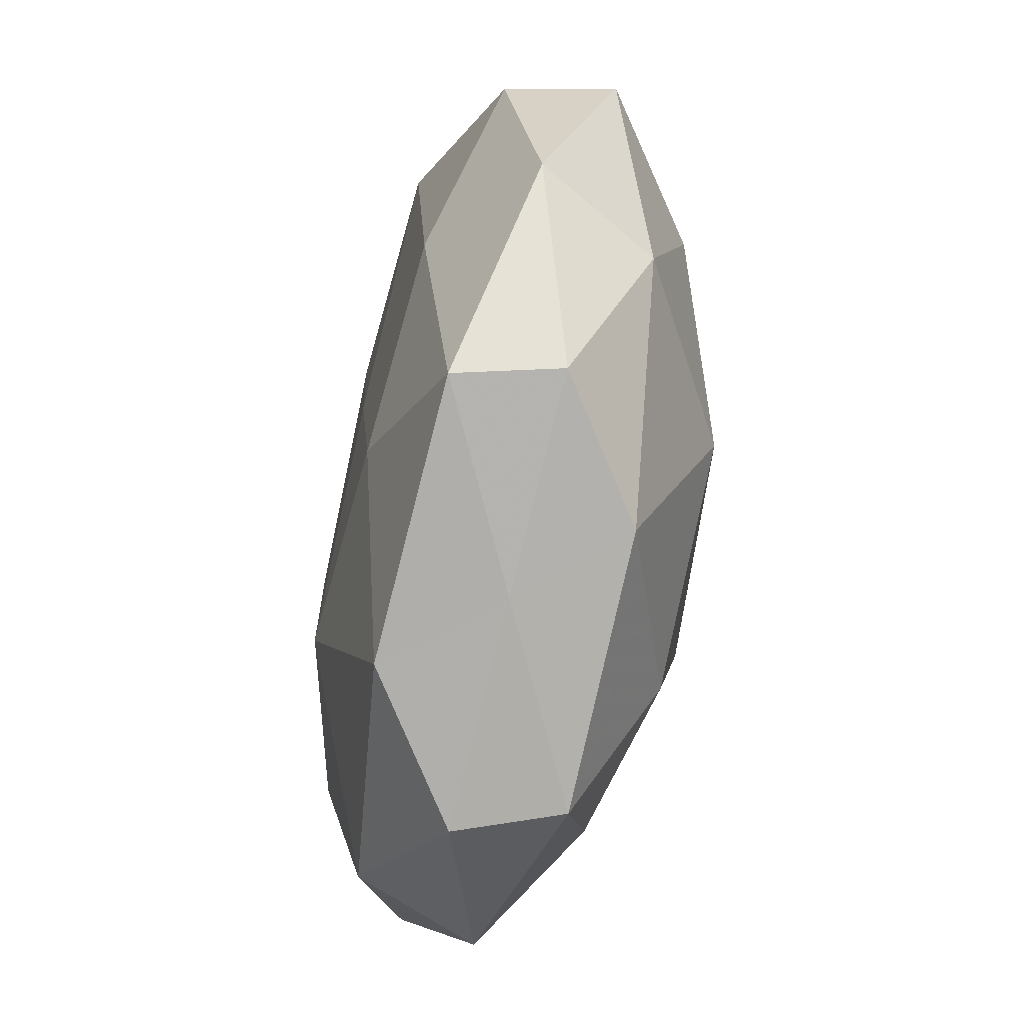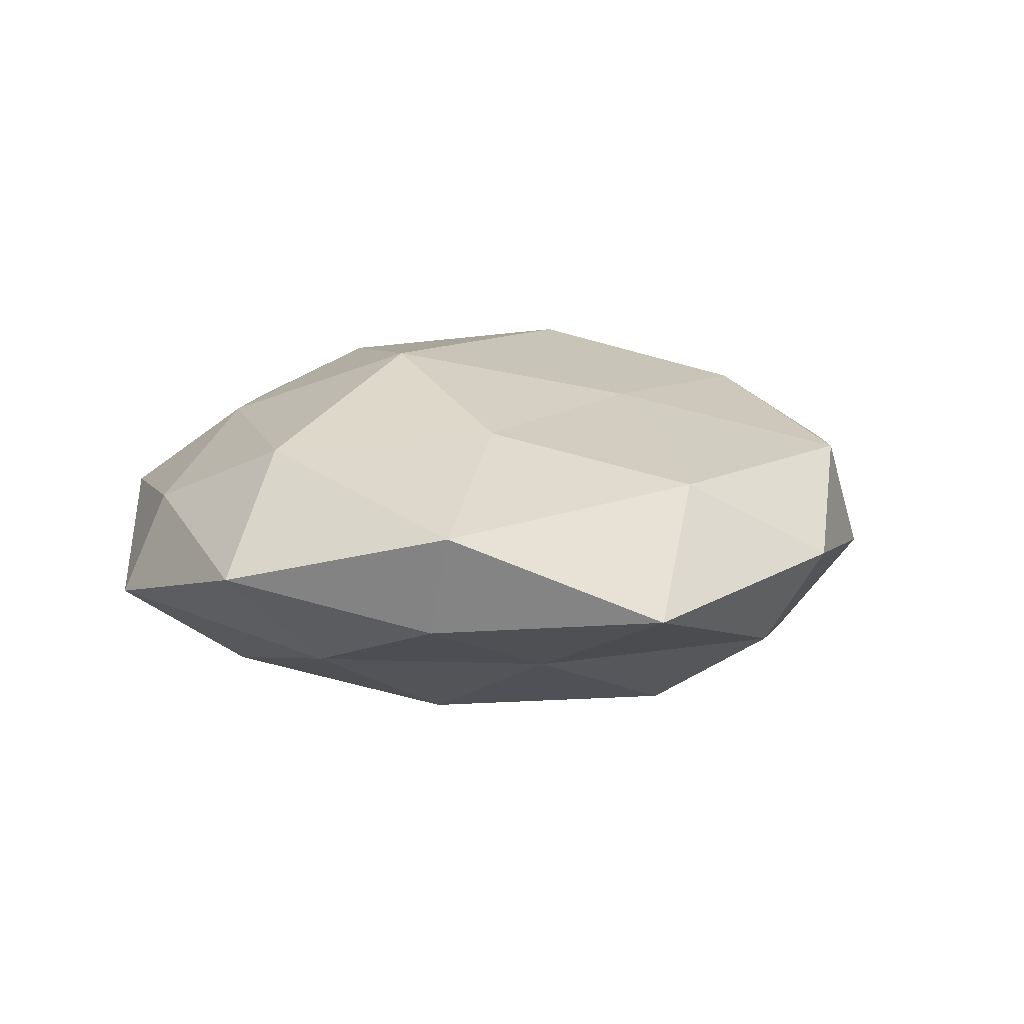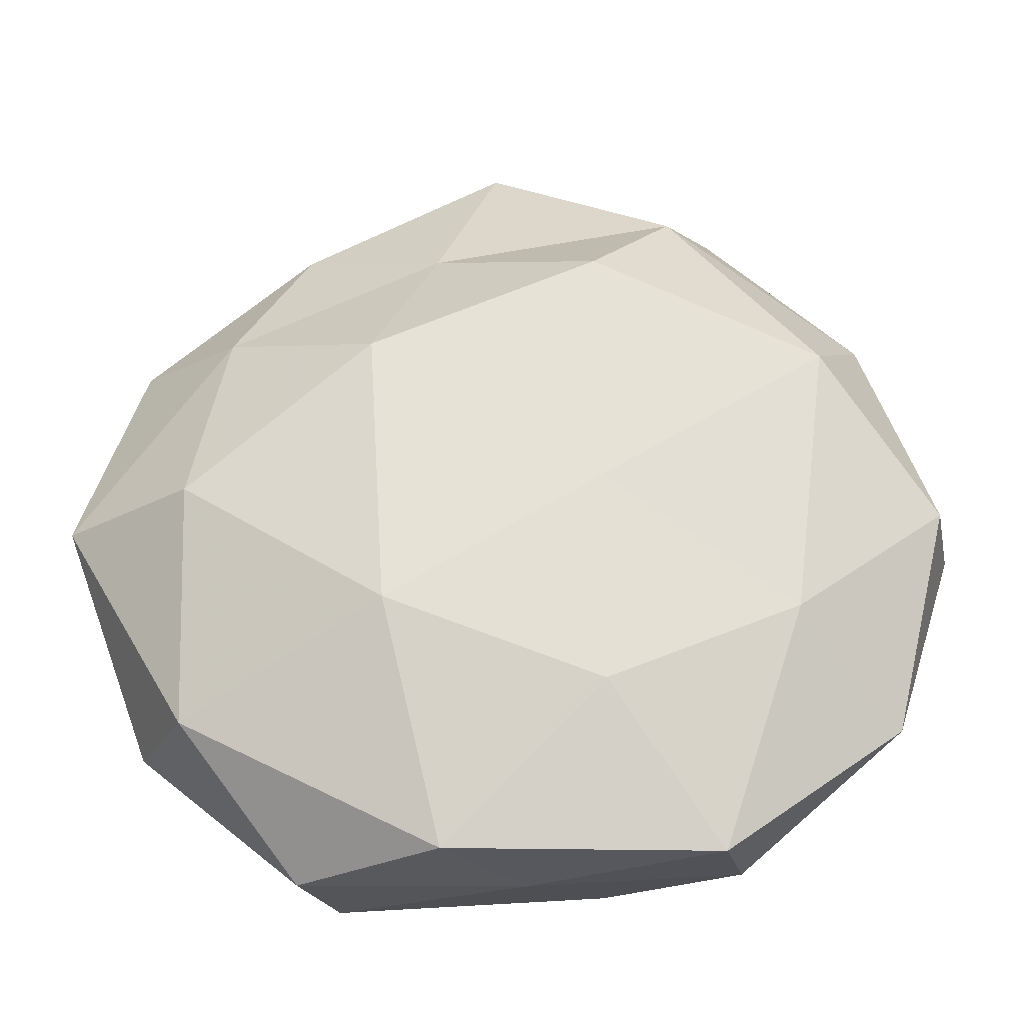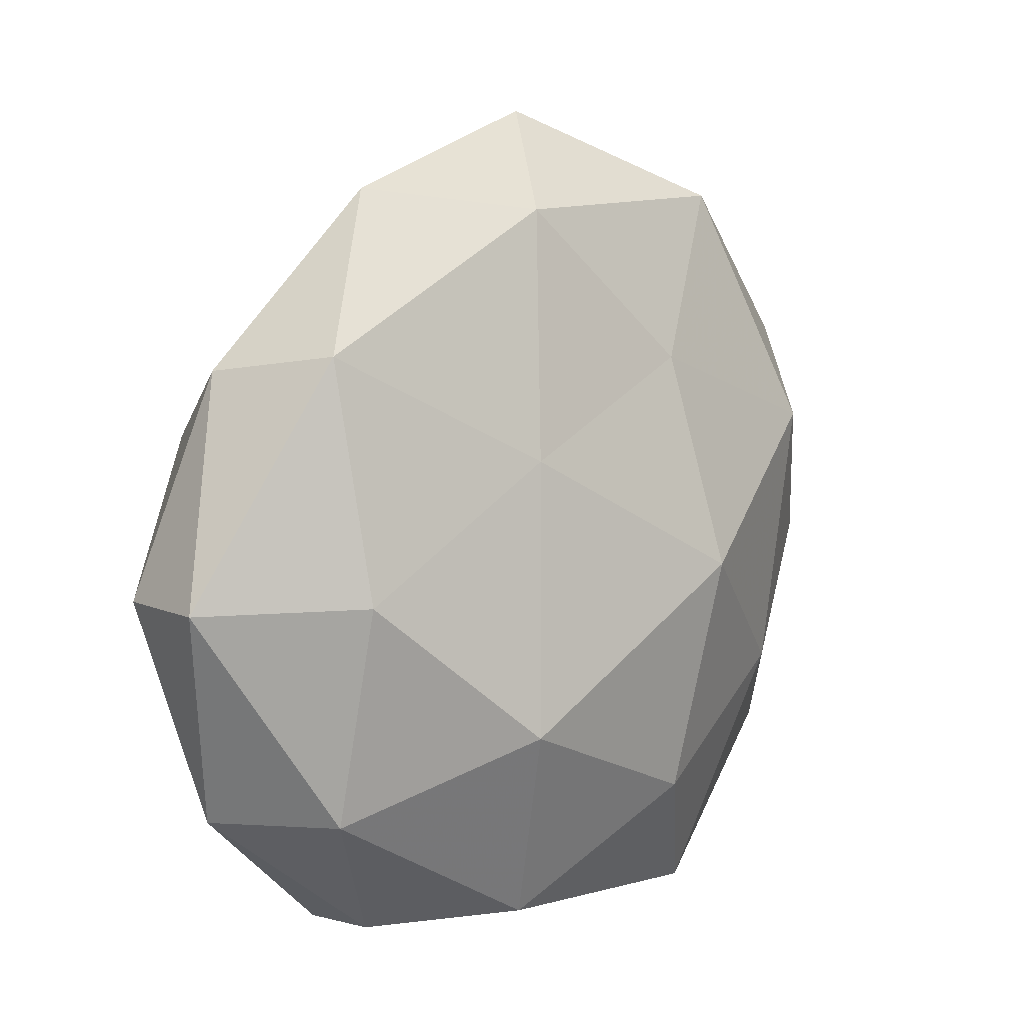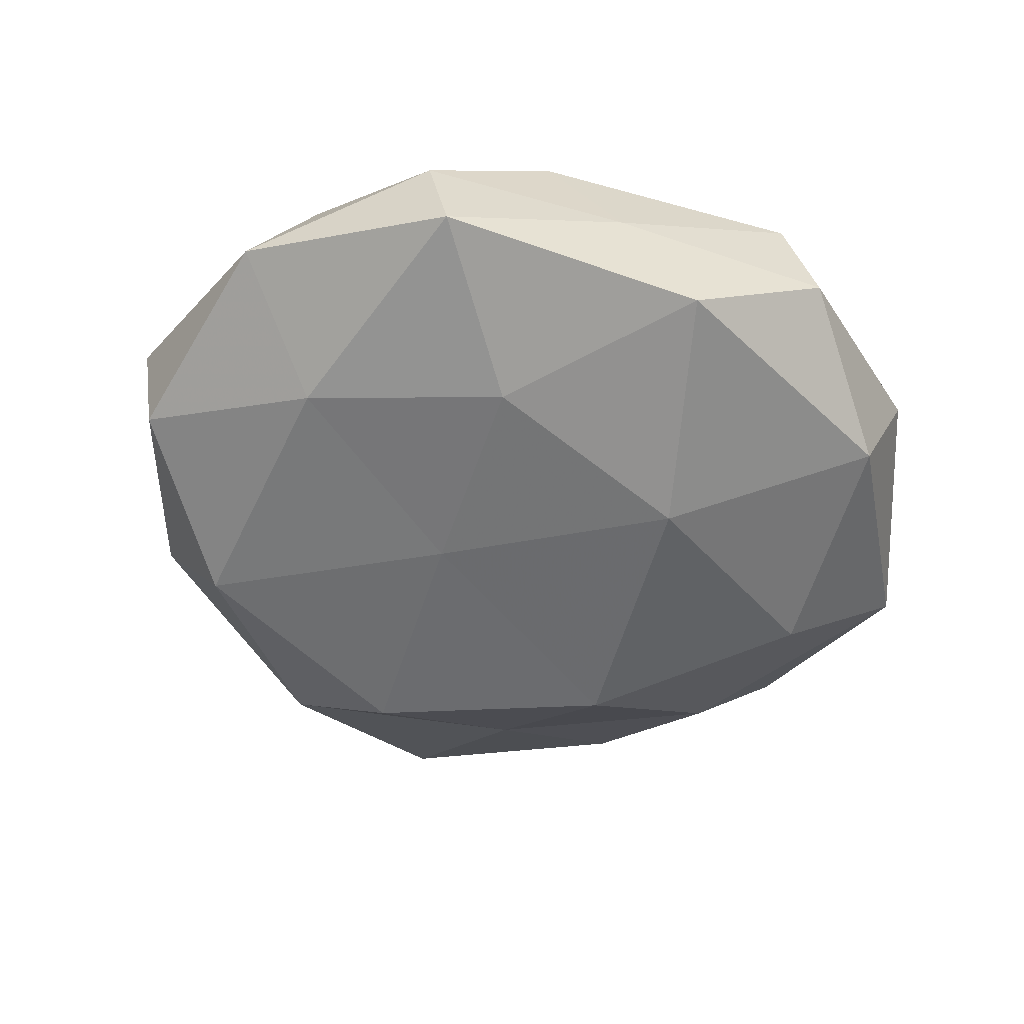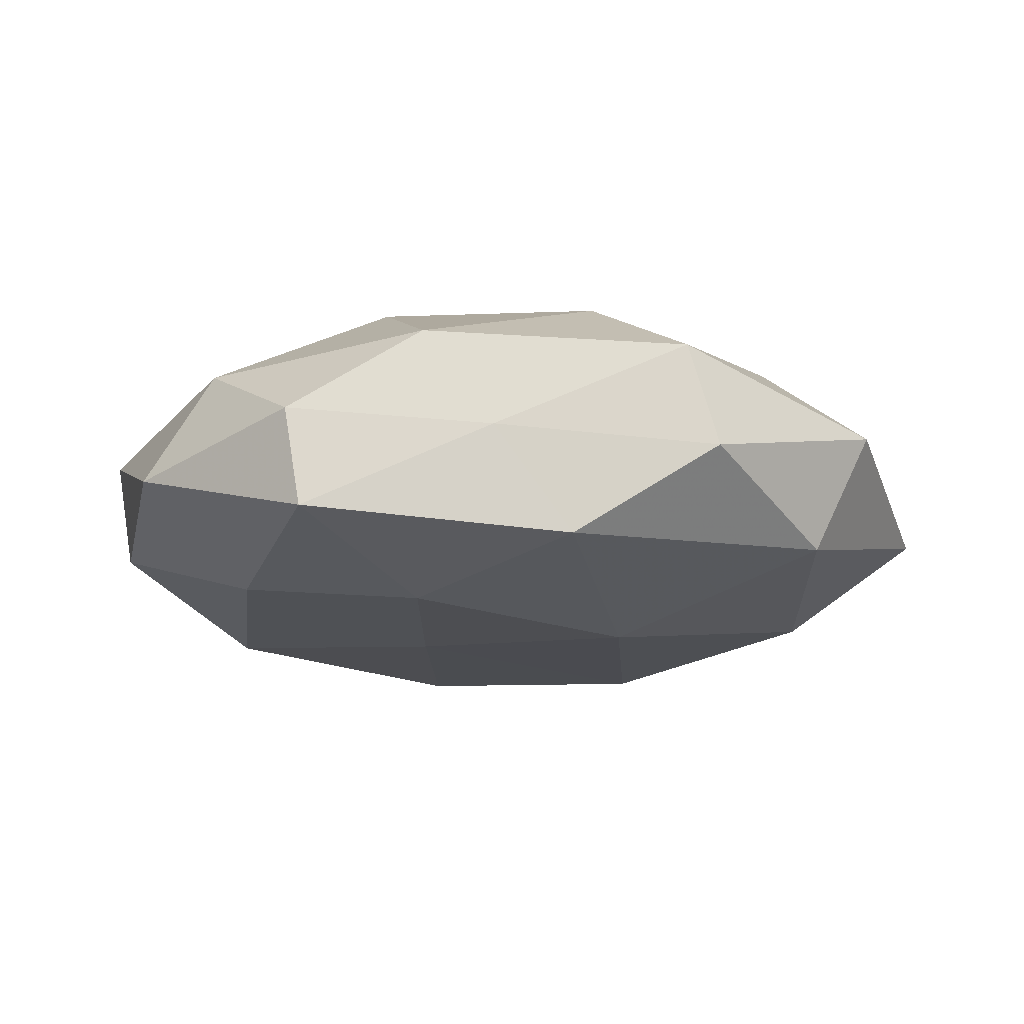
<metadata>
{"format":"obj","ext":"obj","renderer":"f3d","projection":"perspective","resolution":1024,"background":"white","views":[{"elev":-77.2,"azim":-98.3,"up":"+Y"},{"elev":14.7,"azim":156.4,"up":"+Z"},{"elev":-28.3,"azim":-177.1,"up":"+Y"},{"elev":7.1,"azim":-44.8,"up":"+Y"},{"elev":-50.6,"azim":-18.4,"up":"+Z"},{"elev":-12.8,"azim":0.3,"up":"+Z"}]}
</metadata>
<code>
v -0.01202 0.03068 -0.02237
v 0.02855 0.0444 -0.003441
v 0.0124 0.02699 0.01846
v -0.03702 -0.01736 -0.01559
v 0.01707 0.01772 -0.02387
v 0.009585 0.03796 -0.01228
v -0.0586 -0.001388 0.005634
v 0.04127 -0.000386 -0.01879
v -0.002068 -0.04811 9.963e-05
v -0.008299 0.04652 0.01352
v 0.03596 -0.01679 0.0155
v -0.04072 -0.02914 0.01175
v -0.01369 0.01489 0.01965
v 0.01117 -0.03086 0.02077
v -0.01265 -0.0009572 -0.02102
v -0.01768 -0.0196 0.02364
v 0.02285 -0.0476 0.01071
v 0.007968 -0.04809 -0.01414
v 0.0267 -0.04855 -0.002825
v 0.01491 -0.01825 -0.02256
v 0.04086 0.01766 0.0167
v -0.02826 0.04916 0.002316
v -0.02895 -0.04608 0.002825
v -0.04762 0.02682 -0.003462
v 0.002267 0.05975 -0.0008382
v 0.05222 -0.0002195 0.007316
v 0.05176 0.02914 0.002468
v -0.01257 -0.02819 -0.01883
v 0.0586 -0.0001793 -0.006291
v -0.04986 -0.02942 -0.002971
v 0.01527 -0.0005724 0.0253
v 0.04852 -0.02911 0.00292
v 0.03756 0.02559 -0.01153
v -0.02221 0.04405 -0.01086
v -0.01136 -0.04527 0.01342
v -0.04149 0.02896 0.01217
v -0.02673 -0.04774 -0.01042
v -0.04128 0.01743 -0.01831
v -0.05645 -0.001393 -0.008508
v 0.02772 0.04851 0.0103
v 0.04106 -0.03046 -0.01277
v -0.04008 -0.00117 0.01748
f 6 5 1
f 10 13 3
f 15 1 5
f 11 14 17
f 19 17 9
f 9 18 19
f 20 5 8
f 15 5 20
f 6 25 2
f 10 25 22
f 26 21 11
f 26 27 21
f 4 15 28
f 28 15 20
f 20 18 28
f 26 29 27
f 30 12 7
f 30 23 12
f 31 3 13
f 11 31 14
f 31 13 16
f 14 31 16
f 21 3 31
f 21 31 11
f 11 17 32
f 32 17 19
f 26 11 32
f 26 32 29
f 2 33 6
f 33 5 6
f 33 8 5
f 27 33 2
f 29 8 33
f 29 33 27
f 1 34 6
f 24 22 34
f 34 25 6
f 34 22 25
f 12 35 16
f 16 35 14
f 17 35 9
f 17 14 35
f 9 35 23
f 12 23 35
f 36 13 10
f 22 36 10
f 7 36 24
f 24 36 22
f 37 18 9
f 23 37 9
f 4 28 37
f 37 28 18
f 4 37 30
f 30 37 23
f 38 1 15
f 38 15 4
f 38 34 1
f 24 34 38
f 39 7 24
f 39 4 30
f 39 30 7
f 39 38 4
f 39 24 38
f 3 40 10
f 21 40 3
f 40 2 25
f 40 25 10
f 27 2 40
f 27 40 21
f 41 19 18
f 8 41 20
f 41 18 20
f 29 41 8
f 32 19 41
f 32 41 29
f 7 12 42
f 42 12 16
f 16 13 42
f 7 42 36
f 36 42 13

</code>
